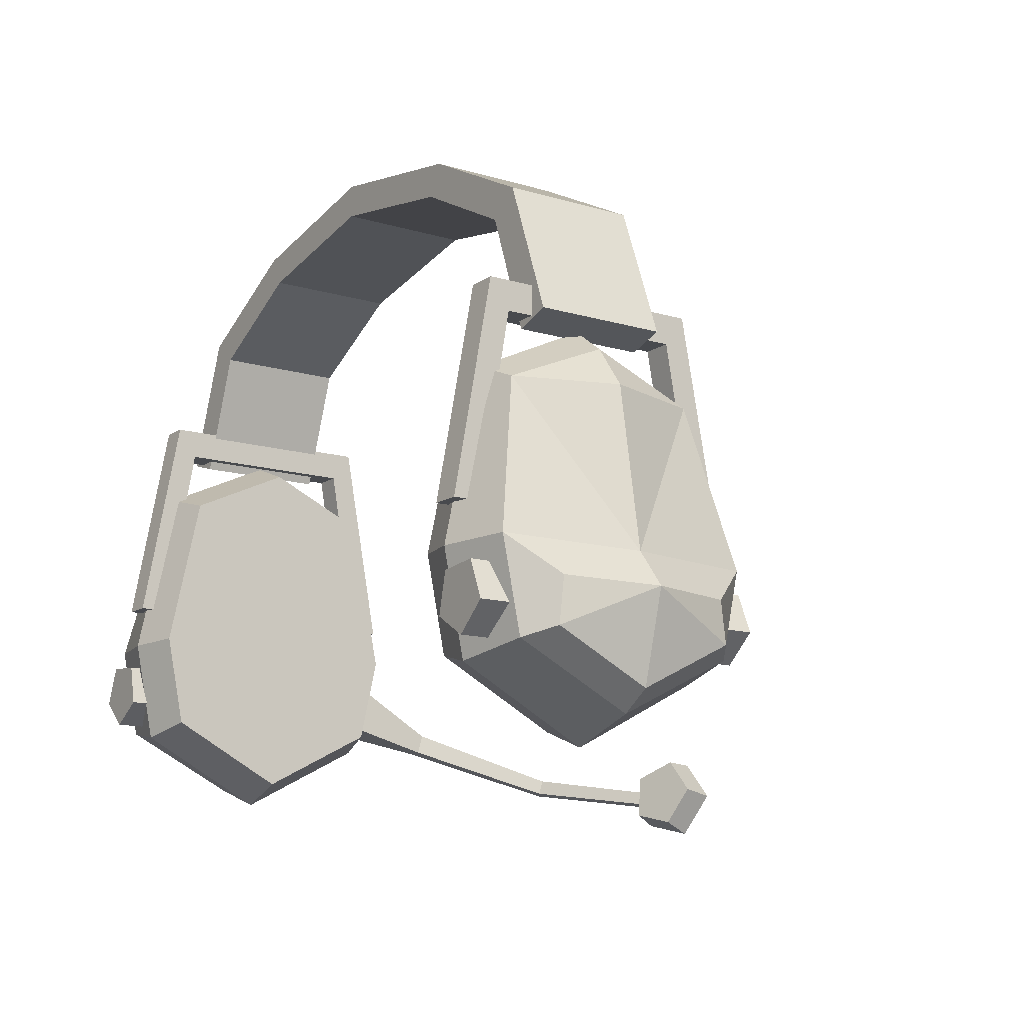
<metadata>
{"format":"obj","ext":"obj","renderer":"f3d","projection":"perspective","resolution":1024,"background":"white","views":[{"elev":-13.1,"azim":-124.1,"up":"+Y"}]}
</metadata>
<code>
g SM_Chr_Attach_Earmuffs_01
v -0.1503 0.02879 -0.04822
v -0.1372 0.1236 -0.04278
v -0.1372 0.1398 -0.004698
v -0.1372 0.1236 0.03339
v -0.1503 0.02879 0.03882
v -0.1503 0.006613 -0.004698
v -0.1235 0.02401 -0.05347
v -0.1235 0.1295 -0.04738
v -0.1235 0.1496 -0.004698
v -0.1235 0.1295 0.03798
v -0.1235 0.02401 0.04407
v -0.1235 -0.002134 -0.004698
v -0.1597 0.06169 -0.004715
v -0.1503 0.06195 0.0459
v -0.1235 0.06118 0.05201
v -0.1503 0.06384 -0.05517
v -0.1235 0.06329 -0.06126
v -0.1617 0.03214 0.03076
v -0.1617 0.01407 -0.004698
v -0.1711 0.04773 -0.004698
v -0.1617 0.03214 -0.04016
v -0.1617 0.04948 -0.0382
v -0.1617 0.04794 0.02891
v -0.1493 0.1237 -0.004698
v -0.1039 0.02885 -0.04872
v -0.1039 0.06431 -0.05575
v -0.1039 0.124 -0.04322
v -0.1039 0.06089 -0.004715
v -0.1039 0.1422 -0.004691
v -0.1039 0.124 0.03384
v -0.1039 0.0624 0.0465
v -0.1039 0.02885 0.03934
v -0.1039 0.005247 -0.004691
v 0.1066 0.1932 -0.02945
v 0.06156 0.2167 -0.02945
v 5.338e-15 0.228 -0.02945
v -0.06156 0.2167 -0.02945
v -0.1066 0.1932 -0.02945
v -0.1237 0.1465 -0.02945
v 0.1237 0.1465 -0.02945
v 0.1066 0.1932 0.02126
v 0.06156 0.2167 0.02126
v 5.338e-15 0.228 0.02126
v -0.06156 0.2167 0.02126
v -0.1066 0.1932 0.02126
v -0.1237 0.1465 0.02126
v 0.1237 0.1465 0.02126
v 0.1182 0.2022 -0.02945
v 0.06749 0.2284 -0.02945
v 0.06749 0.2284 0.02126
v 0.1182 0.2022 0.02126
v 5.338e-15 0.2408 -0.02945
v 5.338e-15 0.2408 0.02126
v -0.06749 0.2284 -0.02945
v -0.06749 0.2284 0.02126
v -0.1182 0.2022 -0.02945
v -0.1182 0.2022 0.02126
v -0.1376 0.1509 -0.02945
v -0.1376 0.1509 0.02126
v 0.1376 0.1509 -0.02945
v 0.1376 0.1509 0.02126
v -0.1189 0.1497 0.03127
v -0.1189 0.1611 0.03895
v -0.1302 0.1497 0.03127
v -0.1302 0.1611 0.03895
v -0.1302 0.1497 -0.03931
v -0.1302 0.1611 -0.04699
v -0.1189 0.1497 -0.03931
v -0.1189 0.1611 -0.04699
v -0.1189 0.07905 0.04339
v -0.1302 0.07905 0.04339
v -0.1189 0.07905 0.0537
v -0.1302 0.07905 0.0537
v -0.1302 0.07905 -0.05143
v -0.1189 0.07905 -0.05143
v -0.1302 0.07905 -0.06175
v -0.1189 0.07905 -0.06175
v 0.1263 0.05404 -0.06259
v 0.1421 0.0554 -0.06259
v 0.1483 0.04077 -0.06259
v 0.1363 0.03037 -0.06259
v 0.1227 0.03857 -0.06259
v 0.1263 0.05404 0.05321
v 0.1421 0.0554 0.05321
v 0.1483 0.04077 0.05321
v 0.1363 0.03037 0.05321
v 0.1227 0.03857 0.05321
v 0.1351 0.04383 -0.06259
v 0.1351 0.04383 0.05321
v 0.1503 0.02879 -0.04822
v 0.1372 0.1236 -0.04278
v 0.1372 0.1398 -0.004698
v 0.1372 0.1236 0.03339
v 0.1503 0.02879 0.03882
v 0.1503 0.006613 -0.004698
v 0.1235 0.02401 -0.05347
v 0.1235 0.1295 -0.04738
v 0.1235 0.1496 -0.004698
v 0.1235 0.1295 0.03798
v 0.1235 0.02401 0.04407
v 0.1235 -0.002134 -0.004698
v 0.1597 0.06169 -0.004715
v 0.1503 0.06195 0.0459
v 0.1235 0.06118 0.05201
v 0.1503 0.06384 -0.05517
v 0.1235 0.06329 -0.06126
v 0.1617 0.03214 0.03076
v 0.1617 0.01407 -0.004698
v 0.1711 0.04773 -0.004698
v 0.1617 0.03214 -0.04016
v 0.1617 0.04948 -0.0382
v 0.1617 0.04794 0.02891
v 0.1493 0.1237 -0.004698
v 0.1039 0.02885 -0.04872
v 0.1039 0.06431 -0.05575
v 0.1039 0.124 -0.04322
v 0.1039 0.06089 -0.004715
v 0.1039 0.1422 -0.004691
v 0.1039 0.124 0.03384
v 0.1039 0.0624 0.0465
v 0.1039 0.02885 0.03934
v 0.1039 0.005247 -0.004691
v 0.1189 0.1497 0.03127
v 0.1189 0.1611 0.03895
v 0.1302 0.1497 0.03127
v 0.1302 0.1611 0.03895
v 0.1302 0.1497 -0.03931
v 0.1302 0.1611 -0.04699
v 0.1189 0.1497 -0.03931
v 0.1189 0.1611 -0.04699
v 0.1189 0.07905 0.04339
v 0.1302 0.07905 0.04339
v 0.1189 0.07905 0.0537
v 0.1302 0.07905 0.0537
v 0.1302 0.07905 -0.05143
v 0.1189 0.07905 -0.05143
v 0.1302 0.07905 -0.06175
v 0.1189 0.07905 -0.06175
v -0.1263 0.05404 -0.06259
v -0.1421 0.0554 -0.06259
v -0.1483 0.04077 -0.06259
v -0.1363 0.03037 -0.06259
v -0.1227 0.03857 -0.06259
v -0.1263 0.05404 0.05321
v -0.1421 0.0554 0.05321
v -0.1483 0.04077 0.05321
v -0.1363 0.03037 0.05321
v -0.1227 0.03857 0.05321
v -0.1351 0.04383 -0.06259
v -0.1351 0.04383 0.05321
v 0.02322 0.01712 0.1507
v 0.01202 0.004437 0.1513
v 0.01982 -0.009689 0.1462
v 0.03583 -0.005738 0.1424
v 0.03793 0.01083 0.1452
v 0.02604 0.01668 0.1625
v 0.01318 0.00212 0.1632
v 0.02213 -0.01409 0.1573
v 0.04051 -0.009559 0.1529
v 0.04293 0.009458 0.1561
v 0.02576 0.003392 0.1471
v 0.02803 0.009172 0.1627
v 0.02079 0.0009659 0.1631
v 0.02968 0.0002894 0.1604
v 0.02583 -0.008175 0.1598
v 0.0362 -0.005618 0.1573
v 0.03756 0.005103 0.1591
v 0.1069 0.02447 0.07111
v 0.1146 0.02473 0.07106
v 0.1067 0.03192 0.07304
v 0.1144 0.03219 0.07299
v 0.1078 0.0497 0.04429
v 0.1251 0.05069 0.04394
v 0.107 0.0333 0.03769
v 0.1222 0.03141 0.04044
v 0.08555 0.006993 0.1234
v 0.09055 0.006365 0.1264
v 0.09036 0.01207 0.1279
v 0.08536 0.0127 0.1248
v 0.03572 -0.0008471 0.1477
v 0.03791 -0.001966 0.1523
v 0.03775 0.003085 0.1536
v 0.03555 0.004204 0.149
v -0.1372 0.1398 -0.004698
v -0.1235 0.1496 -0.004698
v -0.1372 0.1236 0.03339
v -0.1235 0.1295 0.03798
v -0.1503 0.006613 -0.004698
v -0.1235 -0.002134 -0.004698
v -0.1235 0.02401 -0.05347
v -0.1503 0.02879 -0.04822
v -0.1372 0.1236 -0.04278
v -0.1503 0.06384 -0.05517
v -0.1372 0.1398 -0.004698
v -0.1372 0.1236 -0.04278
v -0.1372 0.1236 0.03339
v -0.1493 0.1237 -0.004698
v -0.1372 0.1398 -0.004698
v -0.1597 0.06169 -0.004715
v -0.1372 0.1236 0.03339
v -0.1503 0.06195 0.0459
v -0.1711 0.04773 -0.004698
v -0.1617 0.01407 -0.004698
v -0.1503 0.06195 0.0459
v -0.1235 0.06118 0.05201
v -0.1235 0.02401 0.04407
v -0.1503 0.02879 0.03882
v -0.1503 0.06384 -0.05517
v -0.1235 0.06329 -0.06126
v -0.1235 0.1295 -0.04738
v -0.1372 0.1236 -0.04278
v -0.1711 0.04773 -0.004698
v -0.1617 0.03214 -0.04016
v -0.1617 0.03214 0.03076
v -0.1711 0.04773 -0.004698
v -0.1503 0.006613 -0.004698
v -0.1617 0.01407 -0.004698
v -0.1617 0.03214 0.03076
v -0.1503 0.02879 0.03882
v -0.1503 0.02879 -0.04822
v -0.1617 0.03214 -0.04016
v -0.1617 0.01407 -0.004698
v -0.1503 0.006613 -0.004698
v -0.1597 0.06169 -0.004715
v -0.1711 0.04773 -0.004698
v -0.1617 0.04948 -0.0382
v -0.1503 0.06384 -0.05517
v -0.1503 0.06384 -0.05517
v -0.1617 0.04948 -0.0382
v -0.1617 0.03214 -0.04016
v -0.1503 0.02879 -0.04822
v -0.1503 0.02879 0.03882
v -0.1617 0.03214 0.03076
v -0.1617 0.04794 0.02891
v -0.1503 0.06195 0.0459
v -0.1503 0.06195 0.0459
v -0.1617 0.04794 0.02891
v -0.1711 0.04773 -0.004698
v -0.1597 0.06169 -0.004715
v -0.1493 0.1237 -0.004698
v -0.1597 0.06169 -0.004715
v -0.1372 0.1236 -0.04278
v -0.1372 0.1236 0.03339
v -0.1597 0.06169 -0.004715
v -0.1493 0.1237 -0.004698
v -0.1235 0.02401 -0.05347
v -0.1039 0.02885 -0.04872
v -0.1039 0.06431 -0.05575
v -0.1235 0.06329 -0.06126
v -0.1235 0.06329 -0.06126
v -0.1039 0.06431 -0.05575
v -0.1039 0.124 -0.04322
v -0.1235 0.1295 -0.04738
v -0.1235 0.1295 -0.04738
v -0.1039 0.124 -0.04322
v -0.1039 0.1422 -0.004691
v -0.1235 0.1496 -0.004698
v -0.1235 0.1496 -0.004698
v -0.1039 0.1422 -0.004691
v -0.1039 0.124 0.03384
v -0.1235 0.1295 0.03798
v -0.1235 0.1295 0.03798
v -0.1039 0.124 0.03384
v -0.1039 0.0624 0.0465
v -0.1235 0.06118 0.05201
v -0.1235 0.06118 0.05201
v -0.1039 0.0624 0.0465
v -0.1039 0.02885 0.03934
v -0.1235 0.02401 0.04407
v -0.1235 0.02401 0.04407
v -0.1039 0.02885 0.03934
v -0.1039 0.005247 -0.004691
v -0.1235 -0.002134 -0.004698
v -0.1235 -0.002134 -0.004698
v -0.1039 0.005247 -0.004691
v -0.1039 0.02885 -0.04872
v -0.1235 0.02401 -0.05347
v 0.06749 0.2284 -0.02945
v 0.06749 0.2284 0.02126
v 5.338e-15 0.2408 -0.02945
v 5.338e-15 0.2408 0.02126
v -0.06749 0.2284 -0.02945
v -0.06749 0.2284 0.02126
v -0.1182 0.2022 -0.02945
v -0.1182 0.2022 0.02126
v 0.1182 0.2022 0.02126
v 0.1182 0.2022 -0.02945
v 0.06156 0.2167 -0.02945
v 0.06156 0.2167 0.02126
v 5.338e-15 0.228 -0.02945
v 5.338e-15 0.228 0.02126
v -0.06156 0.2167 -0.02945
v -0.06156 0.2167 0.02126
v -0.1066 0.1932 -0.02945
v -0.1066 0.1932 0.02126
v 0.1066 0.1932 -0.02945
v 0.1066 0.1932 0.02126
v 0.1066 0.1932 -0.02945
v 0.1182 0.2022 -0.02945
v 0.06749 0.2284 -0.02945
v 0.06156 0.2167 -0.02945
v 0.06156 0.2167 0.02126
v 0.06749 0.2284 0.02126
v 0.1182 0.2022 0.02126
v 0.1066 0.1932 0.02126
v 5.338e-15 0.2408 -0.02945
v 5.338e-15 0.228 -0.02945
v 5.338e-15 0.228 0.02126
v 5.338e-15 0.2408 0.02126
v -0.06749 0.2284 -0.02945
v -0.06156 0.2167 -0.02945
v -0.06156 0.2167 0.02126
v -0.06749 0.2284 0.02126
v -0.1182 0.2022 -0.02945
v -0.1066 0.1932 -0.02945
v -0.1066 0.1932 0.02126
v -0.1182 0.2022 0.02126
v -0.1376 0.1509 -0.02945
v -0.1237 0.1465 -0.02945
v -0.1237 0.1465 -0.02945
v -0.1376 0.1509 -0.02945
v -0.1376 0.1509 0.02126
v -0.1237 0.1465 0.02126
v -0.1237 0.1465 0.02126
v -0.1376 0.1509 0.02126
v 0.1237 0.1465 -0.02945
v 0.1376 0.1509 -0.02945
v 0.1376 0.1509 0.02126
v 0.1237 0.1465 0.02126
v 0.1237 0.1465 0.02126
v 0.1376 0.1509 0.02126
v 0.1376 0.1509 -0.02945
v 0.1237 0.1465 -0.02945
v -0.1189 0.1611 0.03895
v -0.1302 0.1611 0.03895
v -0.1302 0.1611 -0.04699
v -0.1189 0.1611 -0.04699
v -0.1189 0.1497 -0.03931
v -0.1302 0.1497 -0.03931
v -0.1302 0.1497 0.03127
v -0.1189 0.1497 0.03127
v -0.1302 0.1497 0.03127
v -0.1302 0.07905 0.04339
v -0.1189 0.07905 0.04339
v -0.1189 0.1497 0.03127
v -0.1189 0.07905 0.04339
v -0.1189 0.07905 0.0537
v -0.1189 0.1611 0.03895
v -0.1189 0.07905 0.0537
v -0.1302 0.07905 0.0537
v -0.1302 0.1611 0.03895
v -0.1302 0.07905 0.0537
v -0.1302 0.07905 0.04339
v -0.1189 0.1497 -0.03931
v -0.1189 0.07905 -0.05143
v -0.1302 0.07905 -0.05143
v -0.1302 0.1497 -0.03931
v -0.1302 0.07905 -0.05143
v -0.1302 0.07905 -0.06175
v -0.1302 0.1611 -0.04699
v -0.1302 0.07905 -0.06175
v -0.1189 0.07905 -0.06175
v -0.1189 0.1611 -0.04699
v -0.1189 0.07905 -0.06175
v -0.1189 0.07905 -0.05143
v 0.1421 0.0554 -0.06259
v 0.1421 0.0554 0.05321
v 0.1483 0.04077 -0.06259
v 0.1483 0.04077 0.05321
v 0.1363 0.03037 -0.06259
v 0.1363 0.03037 0.05321
v 0.1227 0.03857 -0.06259
v 0.1263 0.05404 -0.06259
v 0.1263 0.05404 0.05321
v 0.1227 0.03857 0.05321
v 0.1421 0.0554 -0.06259
v 0.1263 0.05404 -0.06259
v 0.1483 0.04077 -0.06259
v 0.1363 0.03037 -0.06259
v 0.1483 0.04077 -0.06259
v 0.1351 0.04383 -0.06259
v 0.1227 0.03857 -0.06259
v 0.1363 0.03037 -0.06259
v 0.1263 0.05404 0.05321
v 0.1421 0.0554 0.05321
v 0.1483 0.04077 0.05321
v 0.1363 0.03037 0.05321
v 0.1227 0.03857 0.05321
v 0.1372 0.1398 -0.004698
v 0.1235 0.1496 -0.004698
v 0.1372 0.1236 0.03339
v 0.1235 0.1295 0.03798
v 0.1503 0.006613 -0.004698
v 0.1503 0.02879 -0.04822
v 0.1235 0.02401 -0.05347
v 0.1235 -0.002134 -0.004698
v 0.1372 0.1236 -0.04278
v 0.1503 0.06384 -0.05517
v 0.1372 0.1398 -0.004698
v 0.1372 0.1236 -0.04278
v 0.1372 0.1236 0.03339
v 0.1372 0.1398 -0.004698
v 0.1493 0.1237 -0.004698
v 0.1597 0.06169 -0.004715
v 0.1503 0.06195 0.0459
v 0.1372 0.1236 0.03339
v 0.1617 0.01407 -0.004698
v 0.1711 0.04773 -0.004698
v 0.1503 0.06195 0.0459
v 0.1503 0.02879 0.03882
v 0.1235 0.02401 0.04407
v 0.1235 0.06118 0.05201
v 0.1503 0.06384 -0.05517
v 0.1372 0.1236 -0.04278
v 0.1235 0.1295 -0.04738
v 0.1235 0.06329 -0.06126
v 0.1711 0.04773 -0.004698
v 0.1617 0.03214 -0.04016
v 0.1617 0.03214 0.03076
v 0.1711 0.04773 -0.004698
v 0.1503 0.006613 -0.004698
v 0.1503 0.02879 0.03882
v 0.1617 0.03214 0.03076
v 0.1617 0.01407 -0.004698
v 0.1503 0.02879 -0.04822
v 0.1503 0.006613 -0.004698
v 0.1617 0.01407 -0.004698
v 0.1617 0.03214 -0.04016
v 0.1597 0.06169 -0.004715
v 0.1503 0.06384 -0.05517
v 0.1617 0.04948 -0.0382
v 0.1711 0.04773 -0.004698
v 0.1503 0.06384 -0.05517
v 0.1503 0.02879 -0.04822
v 0.1617 0.03214 -0.04016
v 0.1617 0.04948 -0.0382
v 0.1503 0.02879 0.03882
v 0.1503 0.06195 0.0459
v 0.1617 0.04794 0.02891
v 0.1617 0.03214 0.03076
v 0.1503 0.06195 0.0459
v 0.1597 0.06169 -0.004715
v 0.1711 0.04773 -0.004698
v 0.1617 0.04794 0.02891
v 0.1493 0.1237 -0.004698
v 0.1372 0.1236 -0.04278
v 0.1597 0.06169 -0.004715
v 0.1372 0.1236 0.03339
v 0.1493 0.1237 -0.004698
v 0.1597 0.06169 -0.004715
v 0.1235 0.02401 -0.05347
v 0.1235 0.06329 -0.06126
v 0.1039 0.06431 -0.05575
v 0.1039 0.02885 -0.04872
v 0.1235 0.06329 -0.06126
v 0.1235 0.1295 -0.04738
v 0.1039 0.124 -0.04322
v 0.1039 0.06431 -0.05575
v 0.1235 0.1295 -0.04738
v 0.1235 0.1496 -0.004698
v 0.1039 0.1422 -0.004691
v 0.1039 0.124 -0.04322
v 0.1235 0.1496 -0.004698
v 0.1235 0.1295 0.03798
v 0.1039 0.124 0.03384
v 0.1039 0.1422 -0.004691
v 0.1235 0.1295 0.03798
v 0.1235 0.06118 0.05201
v 0.1039 0.0624 0.0465
v 0.1039 0.124 0.03384
v 0.1235 0.06118 0.05201
v 0.1235 0.02401 0.04407
v 0.1039 0.02885 0.03934
v 0.1039 0.0624 0.0465
v 0.1235 0.02401 0.04407
v 0.1235 -0.002134 -0.004698
v 0.1039 0.005247 -0.004691
v 0.1039 0.02885 0.03934
v 0.1235 -0.002134 -0.004698
v 0.1235 0.02401 -0.05347
v 0.1039 0.02885 -0.04872
v 0.1039 0.005247 -0.004691
v 0.1189 0.1611 0.03895
v 0.1189 0.1611 -0.04699
v 0.1302 0.1611 -0.04699
v 0.1302 0.1611 0.03895
v 0.1189 0.1497 -0.03931
v 0.1189 0.1497 0.03127
v 0.1302 0.1497 0.03127
v 0.1302 0.1497 -0.03931
v 0.1302 0.1497 0.03127
v 0.1189 0.1497 0.03127
v 0.1189 0.07905 0.04339
v 0.1302 0.07905 0.04339
v 0.1189 0.07905 0.0537
v 0.1189 0.07905 0.04339
v 0.1189 0.1611 0.03895
v 0.1302 0.1611 0.03895
v 0.1302 0.07905 0.0537
v 0.1189 0.07905 0.0537
v 0.1302 0.07905 0.04339
v 0.1302 0.07905 0.0537
v 0.1189 0.1497 -0.03931
v 0.1302 0.1497 -0.03931
v 0.1302 0.07905 -0.05143
v 0.1189 0.07905 -0.05143
v 0.1302 0.07905 -0.06175
v 0.1302 0.07905 -0.05143
v 0.1302 0.1611 -0.04699
v 0.1189 0.1611 -0.04699
v 0.1189 0.07905 -0.06175
v 0.1302 0.07905 -0.06175
v 0.1189 0.07905 -0.05143
v 0.1189 0.07905 -0.06175
v -0.1421 0.0554 -0.06259
v -0.1421 0.0554 0.05321
v -0.1483 0.04077 -0.06259
v -0.1483 0.04077 0.05321
v -0.1363 0.03037 -0.06259
v -0.1363 0.03037 0.05321
v -0.1227 0.03857 -0.06259
v -0.1227 0.03857 0.05321
v -0.1263 0.05404 0.05321
v -0.1263 0.05404 -0.06259
v -0.1421 0.0554 -0.06259
v -0.1263 0.05404 -0.06259
v -0.1483 0.04077 -0.06259
v -0.1363 0.03037 -0.06259
v -0.1351 0.04383 -0.06259
v -0.1483 0.04077 -0.06259
v -0.1227 0.03857 -0.06259
v -0.1363 0.03037 -0.06259
v -0.1263 0.05404 0.05321
v -0.1421 0.0554 0.05321
v -0.1483 0.04077 0.05321
v -0.1363 0.03037 0.05321
v -0.1227 0.03857 0.05321
v 0.01202 0.004437 0.1513
v 0.01318 0.00212 0.1632
v 0.01982 -0.009689 0.1462
v 0.02213 -0.01409 0.1573
v 0.03583 -0.005738 0.1424
v 0.04051 -0.009559 0.1529
v 0.03793 0.01083 0.1452
v 0.04293 0.009458 0.1561
v 0.02604 0.01668 0.1625
v 0.02322 0.01712 0.1507
v 0.01202 0.004437 0.1513
v 0.02322 0.01712 0.1507
v 0.01982 -0.009689 0.1462
v 0.03583 -0.005738 0.1424
v 0.02576 0.003392 0.1471
v 0.01982 -0.009689 0.1462
v 0.03793 0.01083 0.1452
v 0.02322 0.01712 0.1507
v 0.02604 0.01668 0.1625
v 0.02803 0.009172 0.1627
v 0.02079 0.0009659 0.1631
v 0.01318 0.00212 0.1632
v 0.01318 0.00212 0.1632
v 0.02079 0.0009659 0.1631
v 0.02583 -0.008175 0.1598
v 0.02213 -0.01409 0.1573
v 0.02213 -0.01409 0.1573
v 0.02583 -0.008175 0.1598
v 0.0362 -0.005618 0.1573
v 0.04051 -0.009559 0.1529
v 0.04051 -0.009559 0.1529
v 0.0362 -0.005618 0.1573
v 0.03756 0.005103 0.1591
v 0.04293 0.009458 0.1561
v 0.04293 0.009458 0.1561
v 0.03756 0.005103 0.1591
v 0.02803 0.009172 0.1627
v 0.02604 0.01668 0.1625
v 0.1146 0.02473 0.07106
v 0.1144 0.03219 0.07299
v 0.1251 0.05069 0.04394
v 0.1222 0.03141 0.04044
v 0.107 0.0333 0.03769
v 0.1078 0.0497 0.04429
v 0.1067 0.03192 0.07304
v 0.1069 0.02447 0.07111
v 0.1069 0.02447 0.07111
v 0.1146 0.02473 0.07106
v 0.1146 0.02473 0.07106
v 0.09055 0.006365 0.1264
v 0.1144 0.03219 0.07299
v 0.1144 0.03219 0.07299
v 0.09036 0.01207 0.1279
v 0.1067 0.03192 0.07304
v 0.1067 0.03192 0.07304
v 0.08536 0.0127 0.1248
v 0.08555 0.006993 0.1234
v 0.1069 0.02447 0.07111
v 0.09055 0.006365 0.1264
v 0.03791 -0.001966 0.1523
v 0.09036 0.01207 0.1279
v 0.03775 0.003085 0.1536
v 0.08536 0.0127 0.1248
v 0.03555 0.004204 0.149
v 0.03572 -0.0008471 0.1477
v 0.08555 0.006993 0.1234
g SM_Chr_Attach_Earmuffs_01_0
f 193 13 192
f 195 24 194
f 198 197 196
f 201 200 199
f 18 20 19
f 203 202 21
f 22 213 212
f 23 215 214
f 242 241 240
f 245 244 243
f 381 380 379
f 102 398 397
f 113 400 399
f 403 402 401
f 406 405 404
f 109 107 108
f 408 407 110
f 418 111 417
f 420 112 419
f 447 446 445
f 450 449 448
f 530 529 528
f 17 7 1
f 16 17 1
f 9 8 2
f 3 9 2
f 10 185 184
f 4 10 184
f 15 187 186
f 14 15 186
f 12 11 5
f 6 12 5
f 190 189 188
f 191 190 188
f 206 205 204
f 207 206 204
f 210 209 208
f 211 210 208
f 218 217 216
f 219 218 216
f 222 221 220
f 223 222 220
f 226 225 224
f 227 226 224
f 230 229 228
f 231 230 228
f 234 233 232
f 235 234 232
f 238 237 236
f 239 238 236
f 248 247 246
f 249 248 246
f 252 251 250
f 253 252 250
f 256 255 254
f 257 256 254
f 260 259 258
f 261 260 258
f 264 263 262
f 265 264 262
f 268 267 266
f 269 268 266
f 272 271 270
f 273 272 270
f 276 275 274
f 277 276 274
f 50 51 48
f 49 50 48
f 53 279 278
f 52 53 278
f 55 281 280
f 54 55 280
f 57 283 282
f 56 57 282
f 59 285 284
f 58 59 284
f 286 61 60
f 287 286 60
f 42 35 34
f 41 42 34
f 43 36 288
f 289 43 288
f 44 37 290
f 291 44 290
f 45 38 292
f 293 45 292
f 46 39 294
f 295 46 294
f 297 296 40
f 47 297 40
f 319 318 315
f 318 314 315
f 315 314 311
f 314 310 311
f 311 310 307
f 310 306 307
f 307 306 301
f 306 300 301
f 301 300 298
f 300 299 298
f 298 299 326
f 299 327 326
f 322 321 320
f 323 322 320
f 317 325 324
f 316 317 324
f 313 317 316
f 312 313 316
f 309 313 312
f 308 309 312
f 303 309 308
f 302 303 308
f 304 303 302
f 305 304 302
f 328 304 305
f 329 328 305
f 332 331 330
f 333 332 330
f 336 335 334
f 337 336 334
f 340 339 338
f 341 340 338
f 72 73 71
f 70 72 71
f 76 77 75
f 74 76 75
f 344 343 342
f 345 344 342
f 347 346 62
f 63 347 62
f 63 62 68
f 69 63 68
f 68 365 69
f 365 364 69
f 350 349 348
f 351 350 348
f 353 352 65
f 64 353 65
f 65 67 64
f 67 66 64
f 67 359 66
f 359 358 66
f 356 355 354
f 357 356 354
f 362 361 360
f 363 362 360
f 84 79 78
f 83 84 78
f 85 80 366
f 367 85 366
f 86 81 368
f 369 86 368
f 87 82 370
f 371 87 370
f 374 373 372
f 375 374 372
f 88 376 378
f 88 377 376
f 88 382 377
f 88 383 382
f 106 105 90
f 96 106 90
f 98 92 91
f 97 98 91
f 99 93 389
f 390 99 389
f 104 103 391
f 392 104 391
f 101 95 94
f 100 101 94
f 395 394 393
f 396 395 393
f 411 410 409
f 412 411 409
f 415 414 413
f 416 415 413
f 423 422 421
f 424 423 421
f 427 426 425
f 428 427 425
f 431 430 429
f 432 431 429
f 435 434 433
f 436 435 433
f 439 438 437
f 440 439 437
f 443 442 441
f 444 443 441
f 453 452 451
f 454 453 451
f 457 456 455
f 458 457 455
f 461 460 459
f 462 461 459
f 465 464 463
f 466 465 463
f 469 468 467
f 470 469 467
f 473 472 471
f 474 473 471
f 477 476 475
f 478 477 475
f 481 480 479
f 482 481 479
f 485 484 483
f 486 485 483
f 489 488 487
f 490 489 487
f 133 131 132
f 134 133 132
f 137 135 136
f 138 137 136
f 493 492 491
f 494 493 491
f 496 495 123
f 495 124 123
f 123 124 129
f 124 130 129
f 513 129 130
f 514 513 130
f 499 498 497
f 500 499 497
f 502 501 126
f 501 125 126
f 128 126 125
f 127 128 125
f 507 128 127
f 508 507 127
f 505 504 503
f 506 505 503
f 511 510 509
f 512 511 509
f 145 144 139
f 140 145 139
f 146 516 515
f 141 146 515
f 147 518 517
f 142 147 517
f 148 520 519
f 143 148 519
f 523 522 521
f 524 523 521
f 525 149 527
f 526 149 525
f 531 149 526
f 532 149 531
f 157 156 151
f 152 157 151
f 158 539 538
f 153 158 538
f 159 541 540
f 154 159 540
f 160 543 542
f 155 160 542
f 546 545 544
f 547 546 544
f 549 161 548
f 548 161 550
f 553 552 551
f 551 552 554
f 554 552 555
f 558 557 556
f 559 558 556
f 562 561 560
f 563 562 560
f 566 565 564
f 567 566 564
f 570 569 568
f 571 570 568
f 574 573 572
f 575 574 572
f 173 172 170
f 171 173 170
f 169 168 174
f 175 169 174
f 578 577 576
f 579 578 576
f 582 581 580
f 583 582 580
f 585 177 584
f 177 176 584
f 177 181 176
f 181 180 176
f 178 587 586
f 588 178 586
f 591 179 589
f 179 590 589
f 179 183 590
f 183 599 590
f 594 593 592
f 595 594 592
f 182 597 596
f 598 182 596
f 602 601 600
f 603 602 600
f 25 28 33
f 33 28 32
f 26 28 25
f 31 32 28
f 26 27 28
f 31 28 30
f 29 28 27
f 30 28 29
f 117 114 122
f 117 122 121
f 117 115 114
f 121 120 117
f 116 115 117
f 117 120 119
f 117 118 116
f 117 119 118
f 163 164 162
f 162 164 167
f 165 164 163
f 167 164 166
f 166 164 165
f 89 385 384
f 89 384 388
f 89 386 385
f 89 388 387
f 89 387 386
f 534 150 533
f 533 150 537
f 535 150 534
f 537 150 536
f 536 150 535

</code>
